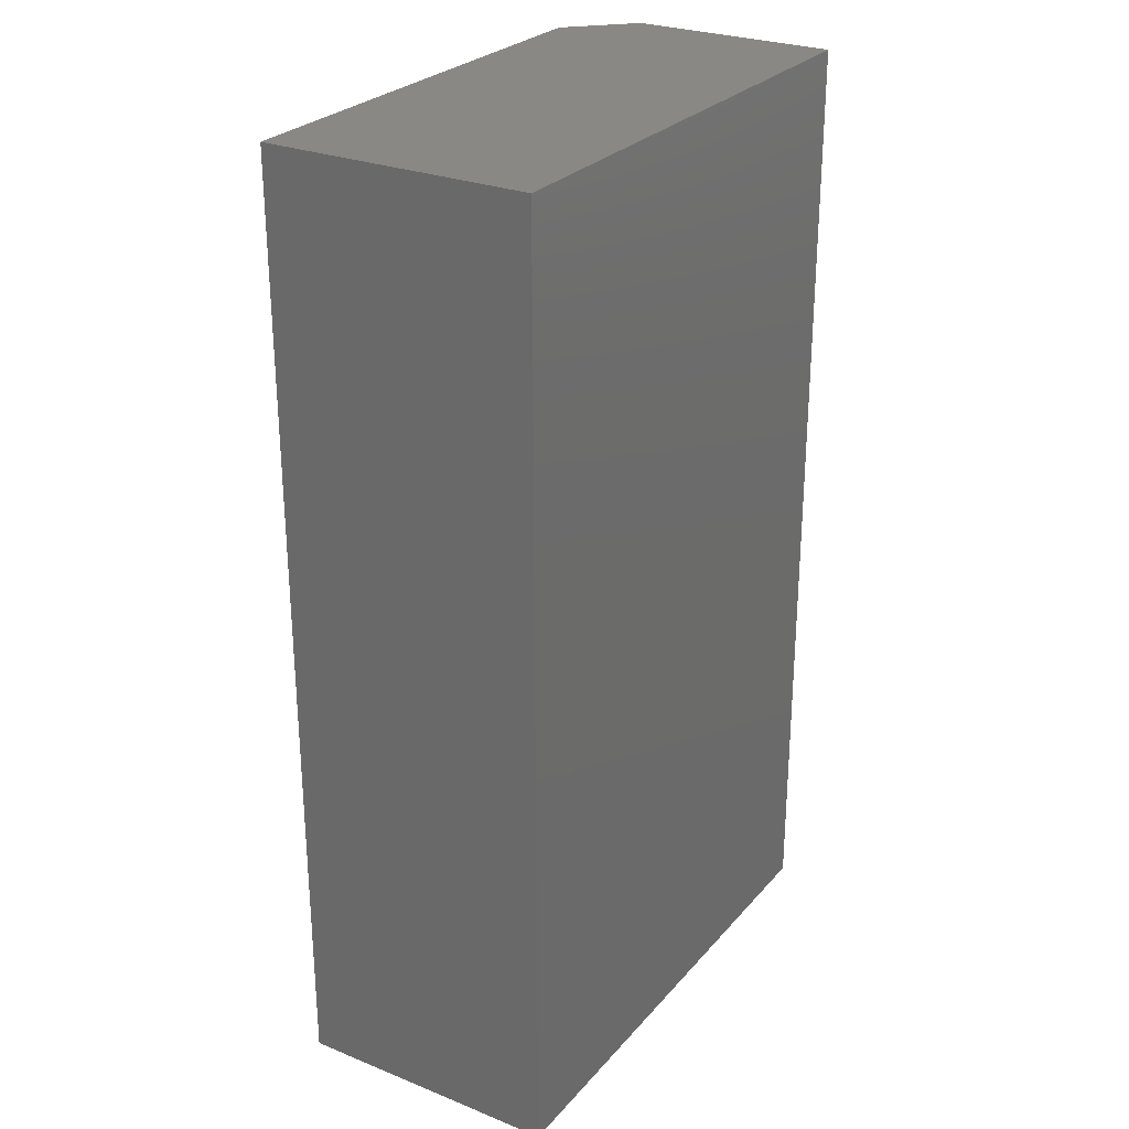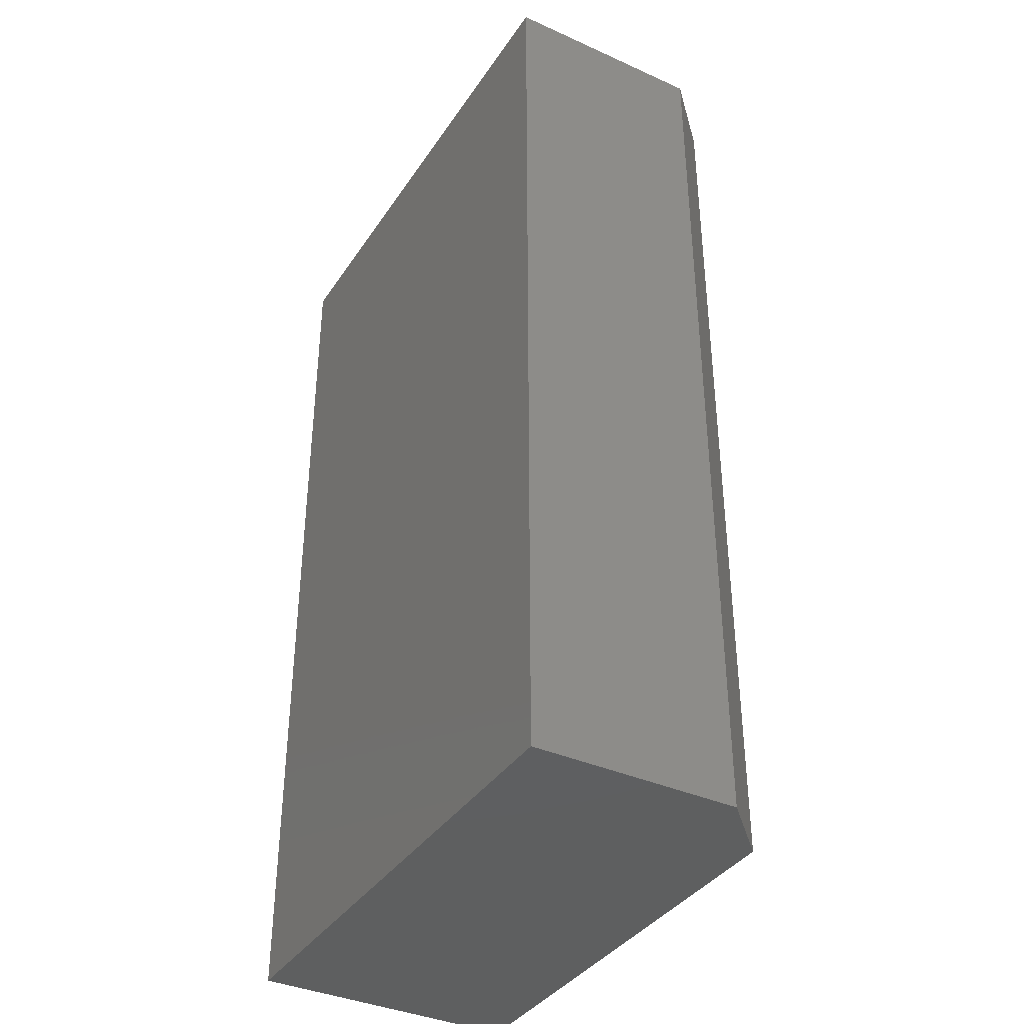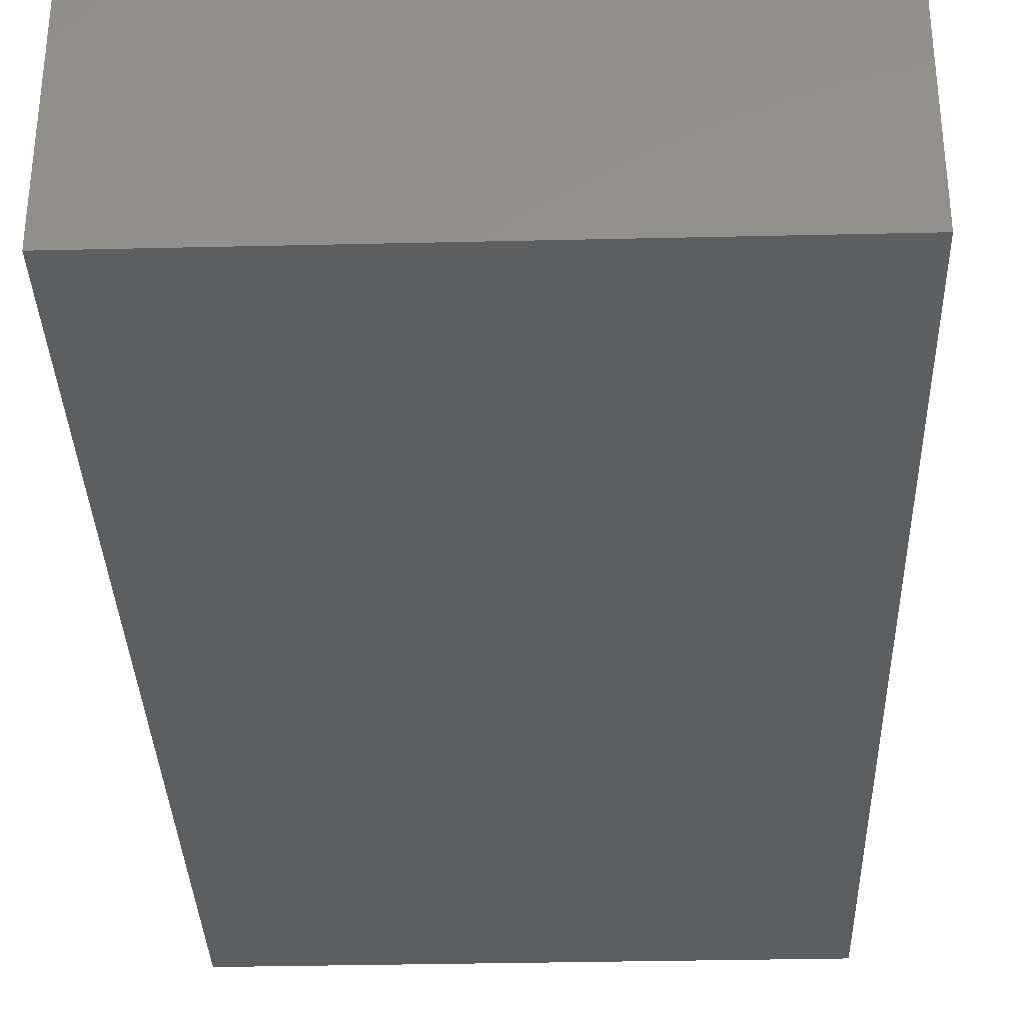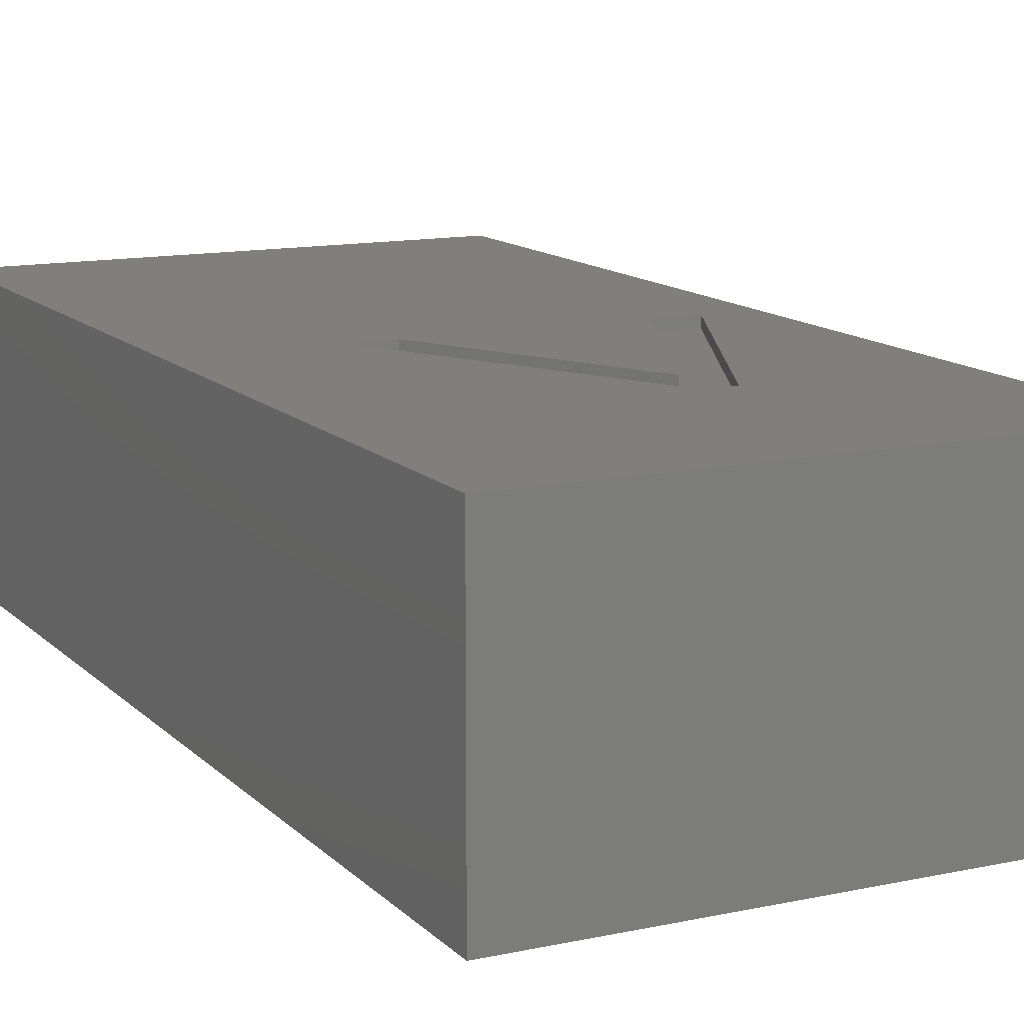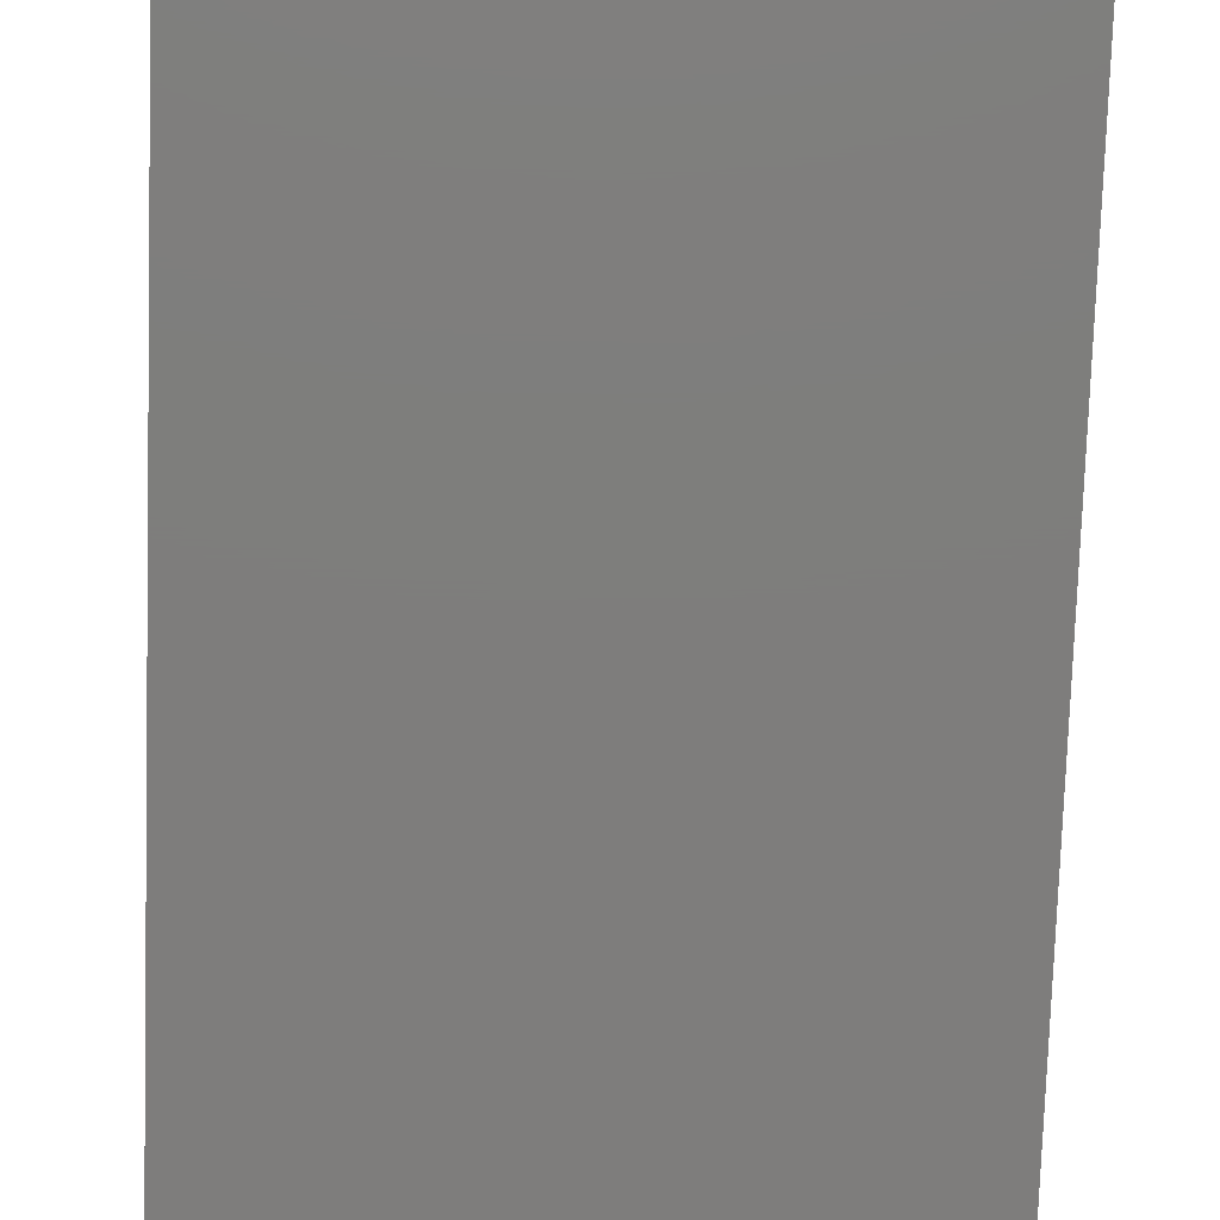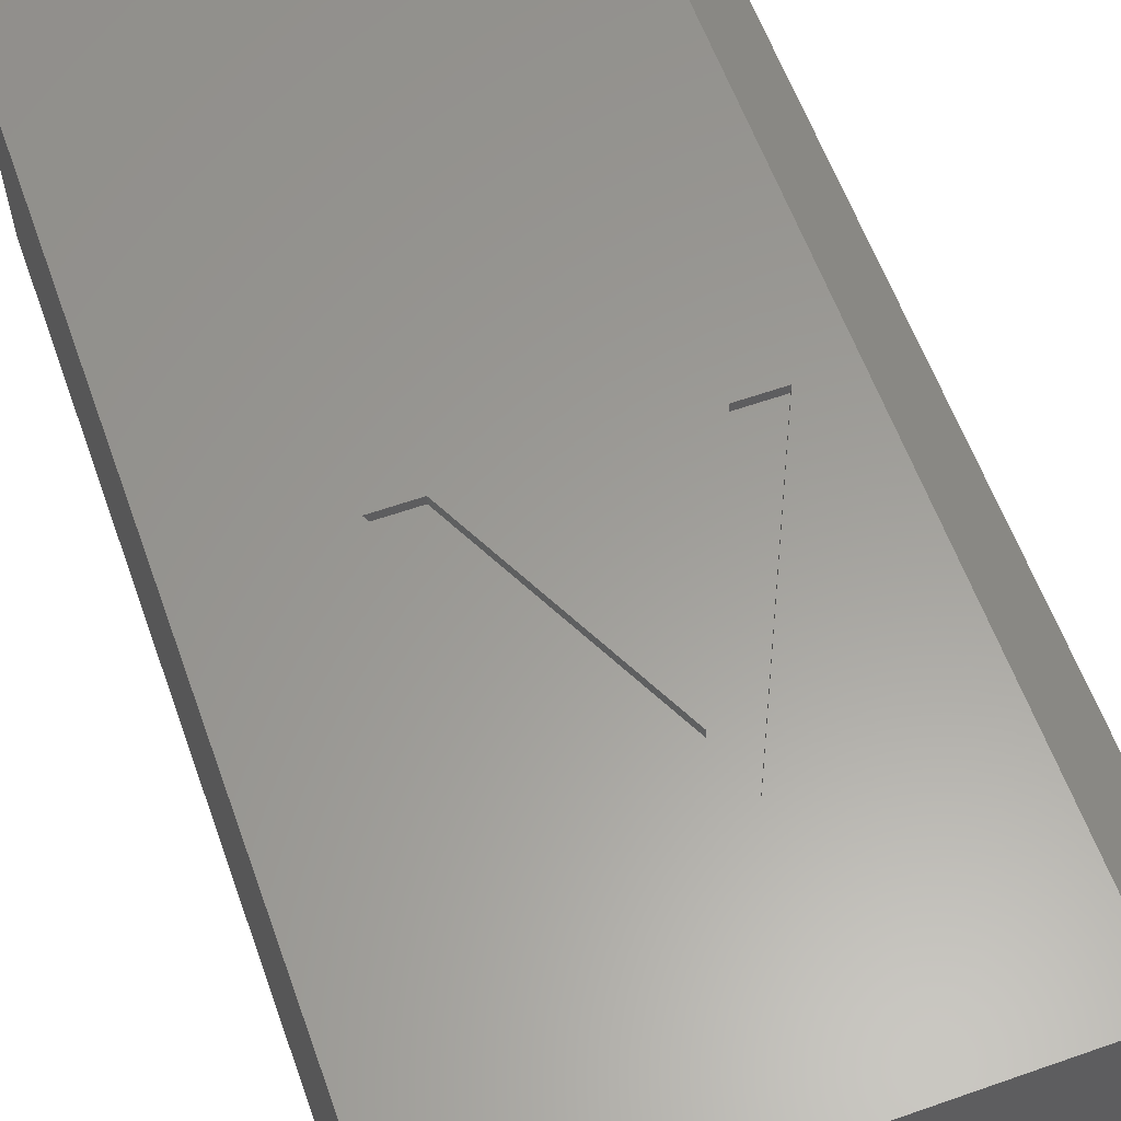
<metadata>
{"format":"stl","ext":"stl","renderer":"f3d","projection":"perspective","resolution":1024,"background":"white","views":[{"elev":27.2,"azim":121.7,"up":"+Y"},{"elev":-37.7,"azim":-119.8,"up":"+Y"},{"elev":-33.9,"azim":-178.2,"up":"+Z"},{"elev":12.8,"azim":153.5,"up":"+Z"},{"elev":-77.4,"azim":-1.9,"up":"+Z"},{"elev":60.3,"azim":160.3,"up":"+Z"}]}
</metadata>
<code>
# stl→obj: 56 verts, 108 faces
v -0.125 0.375 0.2031
v -0.09161 0.375 0.2031
v -0.0153 0.5419 0.2031
v -0.02722 0.5825 0.2031
v -0.005757 0.5825 0.2031
v 0.1016 0.375 0.2031
v 0.06817 0.375 0.2031
v -0.02722 0.5825 0.2109
v -0.125 0.375 0.2109
v -0.09161 0.375 0.2109
v -0.0153 0.5419 0.2109
v -0.1336 0.375 0.2031
v -0.1336 0.375 0.1953
v -0.08302 0.375 0.1953
v -0.08302 0.375 0.2031
v -0.1608 0.7422 0.2031
v -0.005674 0.7422 0.2031
v -0.03218 0.5903 0.2031
v -0.1608 0.007812 0.2031
v 0.1997 0.7422 0.2031
v 0.1997 0.007812 0.2031
v 0.1144 0.3672 0.2031
v -0.001002 0.5903 0.2031
v -0.005674 0.007812 0.2031
v -0.01498 0.5238 0.2031
v 0.06335 0.3672 0.2031
v -0.03218 0.5903 0.1953
v -0.001002 0.5903 0.1953
v -0.01498 0.5238 0.1953
v 0.1144 0.3672 0.1953
v 0.06335 0.3672 0.1953
v 0.1997 0.007812 0.007812
v 0.1997 0.7422 0.007812
v -0.005674 0.007812 0.007812
v -0.2031 0.007812 0.1608
v -0.2031 0.007812 0.007812
v -0.2031 0.7422 0.1608
v -0.2031 0.7422 0.007812
v -0.005674 0.7422 0.007812
v -0.1641 0 0.2109
v -0.005674 0 0.2109
v 0.06817 0.375 0.2109
v -0.1641 0.75 0.2109
v -0.005757 0.5825 0.2109
v -0.005674 0.75 0.2109
v 0.2075 0.75 0.2109
v 0.1016 0.375 0.2109
v 0.2075 0 0.2109
v -0.2109 0.75 0.1641
v -0.2109 0.75 0
v -0.2109 0 0.1641
v -0.2109 0 0
v -0.005674 0.75 0
v -0.005674 0 0
v 0.2075 0 0
v 0.2075 0.75 0
f 1 2 3
f 4 1 5
f 5 1 3
f 5 3 6
f 6 3 7
f 4 8 1
f 1 8 9
f 2 10 3
f 3 10 11
f 1 9 2
f 2 9 10
f 12 13 1
f 14 15 2
f 14 2 1
f 14 1 13
f 16 17 18
f 16 18 12
f 16 12 19
f 20 21 22
f 20 22 23
f 20 23 18
f 20 18 17
f 24 19 12
f 24 12 1
f 24 1 2
f 24 2 15
f 24 15 25
f 24 25 26
f 24 26 22
f 24 22 21
f 13 27 14
f 14 27 28
f 14 28 29
f 29 28 30
f 29 30 31
f 30 28 22
f 22 28 23
f 31 30 26
f 26 30 22
f 29 31 25
f 25 31 26
f 14 29 15
f 15 29 25
f 27 13 18
f 18 13 12
f 28 27 23
f 23 27 18
f 21 20 32
f 32 20 33
f 24 21 34
f 34 21 32
f 35 19 36
f 36 19 24
f 36 24 34
f 16 19 37
f 37 19 35
f 37 38 16
f 16 38 39
f 16 39 17
f 20 17 33
f 33 17 39
f 38 36 39
f 39 36 33
f 33 36 34
f 33 34 32
f 37 35 38
f 38 35 36
f 40 41 42
f 40 42 11
f 40 11 10
f 40 10 9
f 43 40 9
f 43 9 8
f 43 8 44
f 43 44 45
f 46 45 44
f 46 44 47
f 46 47 48
f 42 41 47
f 47 41 48
f 5 44 4
f 4 44 8
f 6 47 5
f 5 47 44
f 7 42 6
f 6 42 47
f 3 11 7
f 7 11 42
f 49 50 51
f 51 50 52
f 45 53 43
f 43 53 50
f 43 50 49
f 54 41 52
f 52 41 40
f 52 40 51
f 43 49 40
f 40 49 51
f 50 53 52
f 55 54 56
f 56 54 52
f 56 52 53
f 46 56 45
f 45 56 53
f 48 55 46
f 46 55 56
f 41 54 48
f 48 54 55

</code>
